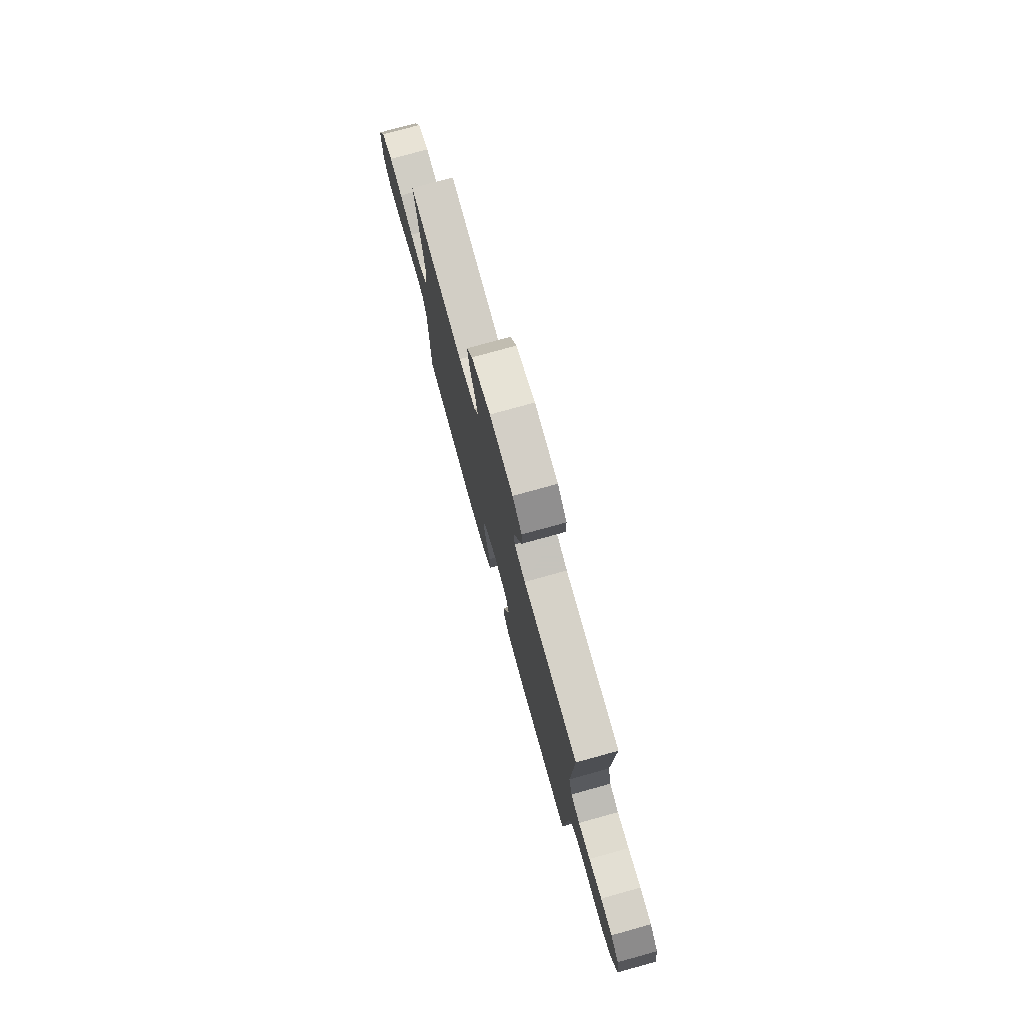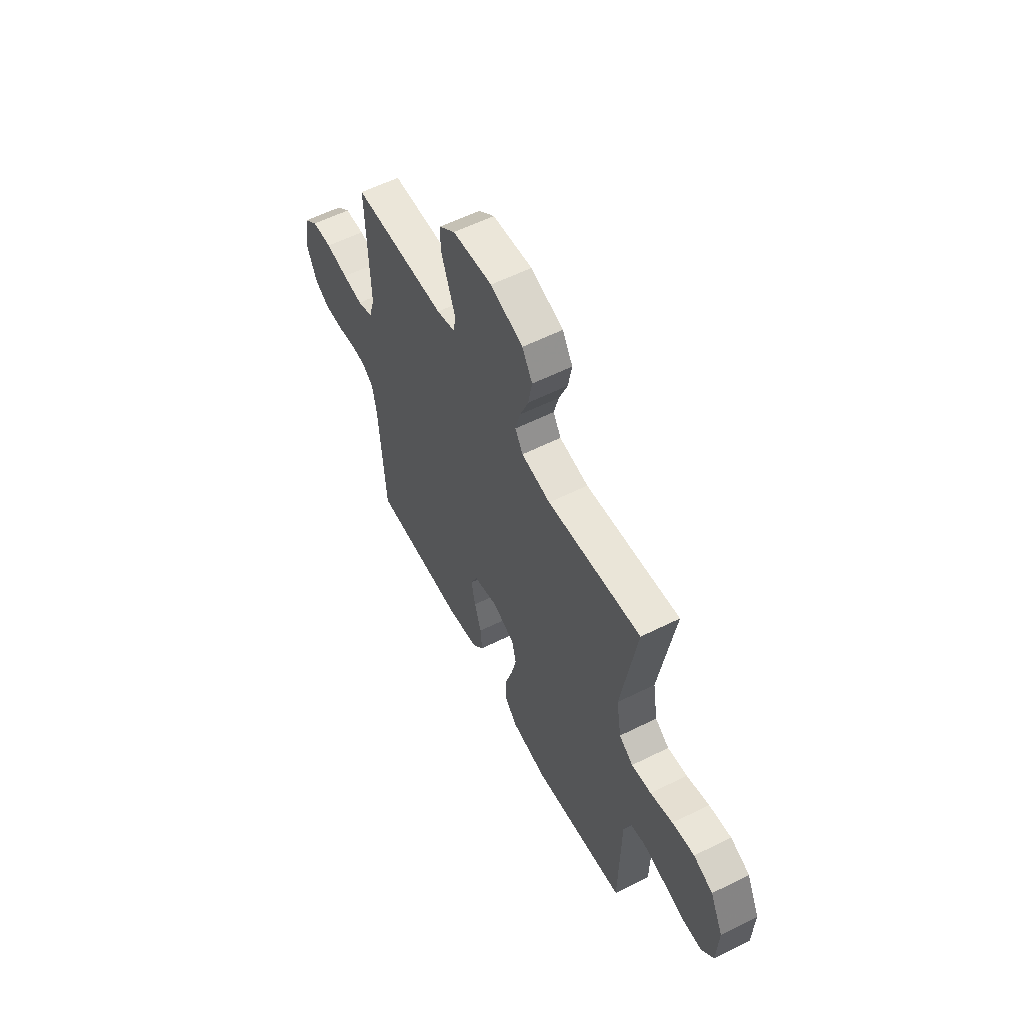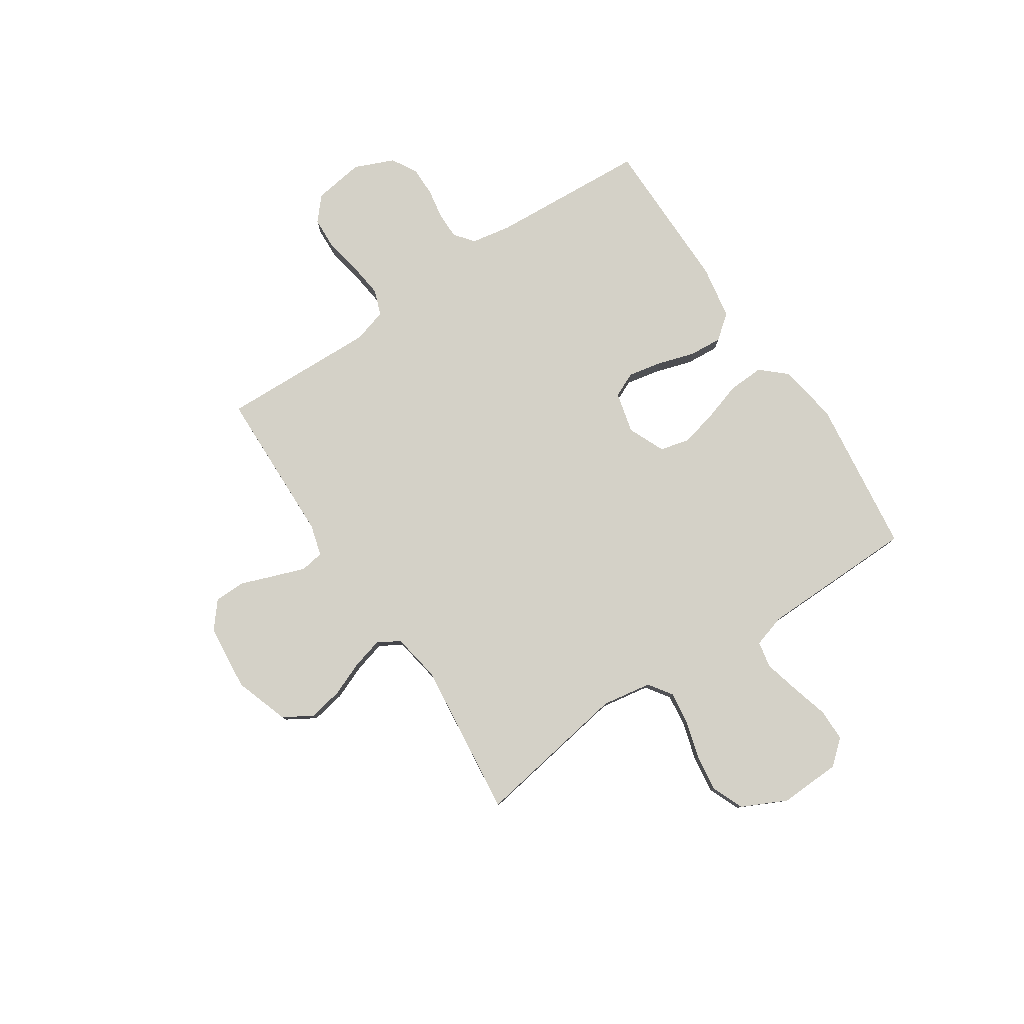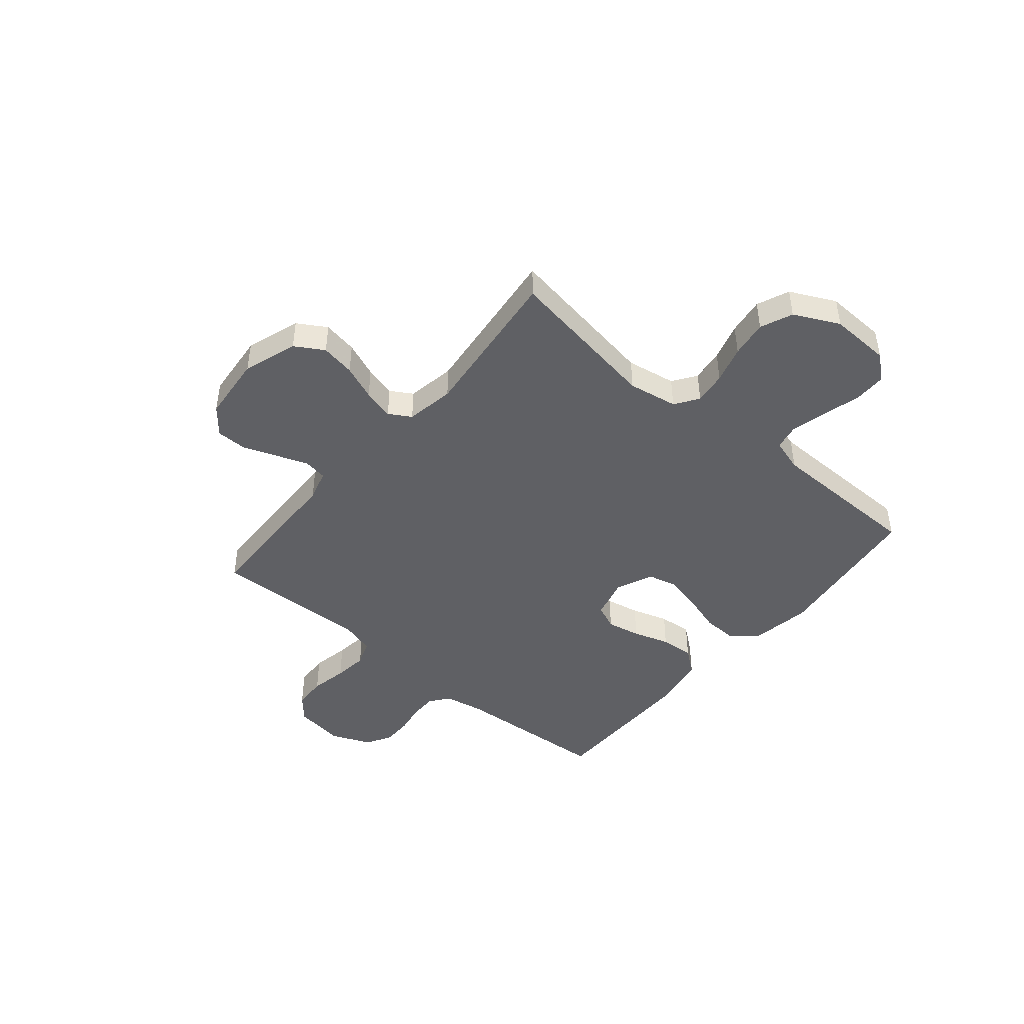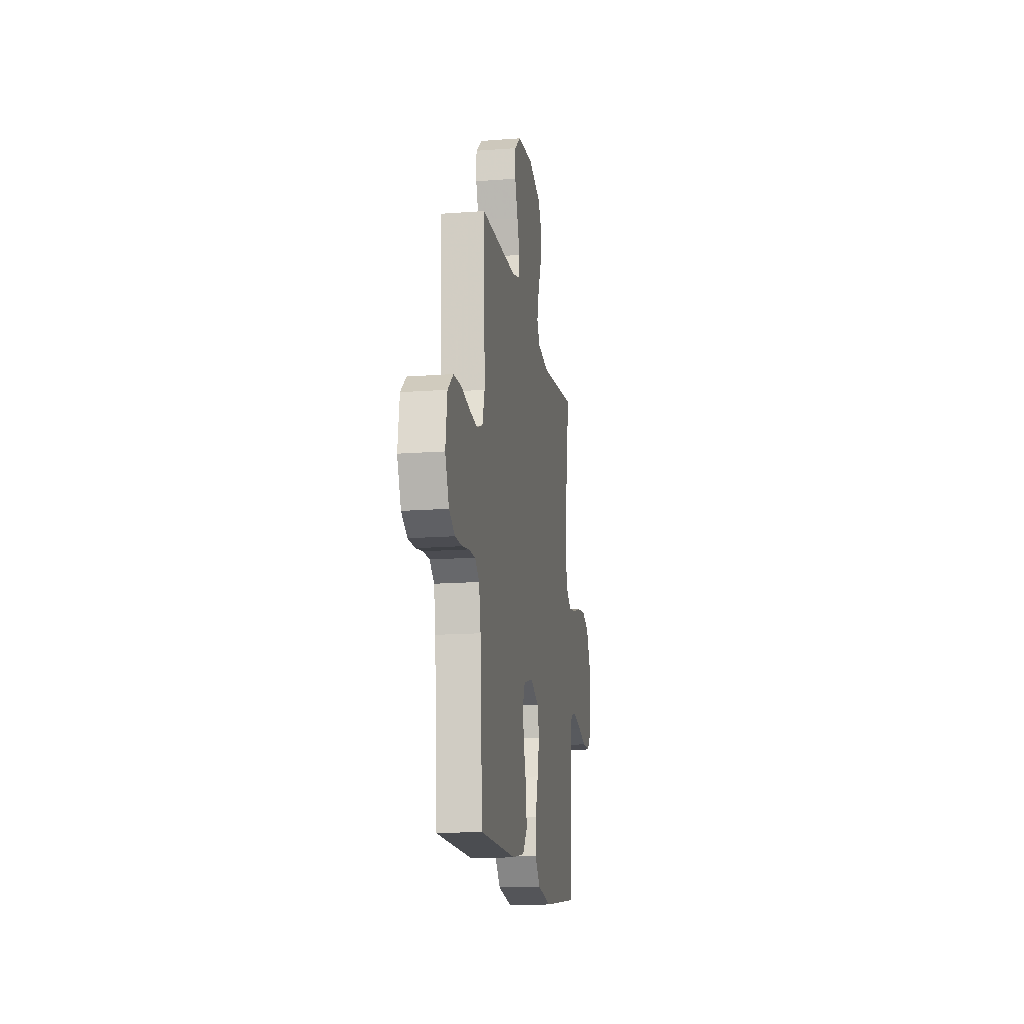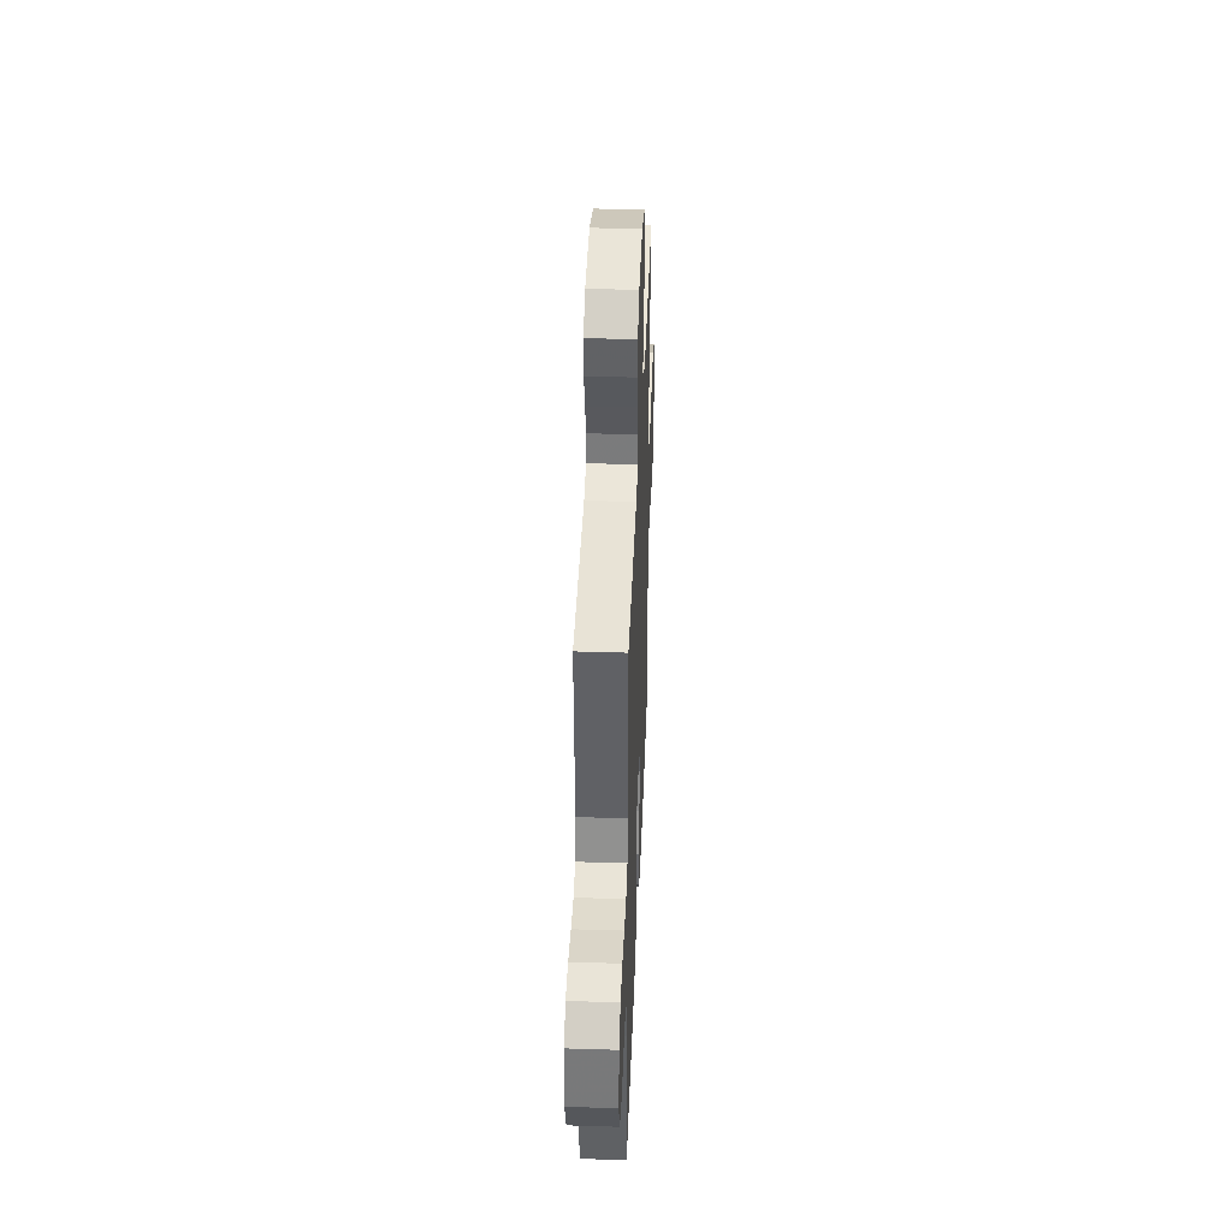
<metadata>
{"format":"obj","ext":"obj","renderer":"f3d","projection":"perspective","resolution":1024,"background":"white","views":[{"elev":76.5,"azim":-105.5,"up":"+Z"},{"elev":57.7,"azim":62.6,"up":"+Z"},{"elev":79.8,"azim":56.4,"up":"+Y"},{"elev":-45.2,"azim":50.1,"up":"+Y"},{"elev":-15.4,"azim":-80.9,"up":"+Z"},{"elev":40.2,"azim":-87.8,"up":"+Z"}]}
</metadata>
<code>
v -0.5 0.07 -0.5
v -0.519 0.07 -0.2
v -0.533 0.07 -0.123
v -0.57 0.07 -0.094
v -0.621 0.07 -0.094
v -0.679 0.07 -0.104
v -0.737 0.07 -0.104
v -0.785 0.07 -0.076
v -0.817 0.07 0
v -0.803 0.07 0.097
v -0.758 0.07 0.136
v -0.694 0.07 0.139
v -0.623 0.07 0.125
v -0.558 0.07 0.117
v -0.509 0.07 0.135
v -0.49 0.07 0.2
v -0.5 0.07 0.5
v -0.2 0.07 0.507
v -0.14 0.07 0.524
v -0.133 0.07 0.569
v -0.155 0.07 0.63
v -0.179 0.07 0.695
v -0.178 0.07 0.754
v -0.127 0.07 0.796
v 0 0.07 0.808
v 0.104 0.07 0.773
v 0.137 0.07 0.718
v 0.125 0.07 0.652
v 0.098 0.07 0.585
v 0.082 0.07 0.525
v 0.107 0.07 0.483
v 0.2 0.07 0.467
v 0.5 0.07 0.5
v 0.451 0.07 0.2
v 0.467 0.07 0.105
v 0.512 0.07 0.074
v 0.575 0.07 0.082
v 0.647 0.07 0.103
v 0.718 0.07 0.113
v 0.78 0.07 0.087
v 0.822 0.07 0
v 0.817 0.07 -0.117
v 0.777 0.07 -0.164
v 0.714 0.07 -0.164
v 0.642 0.07 -0.144
v 0.574 0.07 -0.127
v 0.524 0.07 -0.137
v 0.505 0.07 -0.2
v 0.5 0.07 -0.5
v 0.2 0.07 -0.538
v 0.085 0.07 -0.519
v 0.042 0.07 -0.471
v 0.045 0.07 -0.403
v 0.068 0.07 -0.329
v 0.085 0.07 -0.258
v 0.071 0.07 -0.201
v 0 0.07 -0.17
v -0.079 0.07 -0.19
v -0.1 0.07 -0.238
v -0.087 0.07 -0.303
v -0.065 0.07 -0.373
v -0.06 0.07 -0.437
v -0.097 0.07 -0.484
v -0.2 0.07 -0.502
v -0.5 0 -0.5
v -0.519 0 -0.2
v -0.533 0 -0.123
v -0.57 0 -0.094
v -0.621 0 -0.094
v -0.679 0 -0.104
v -0.737 0 -0.104
v -0.785 0 -0.076
v -0.817 0 0
v -0.803 0 0.097
v -0.758 0 0.136
v -0.694 0 0.139
v -0.623 0 0.125
v -0.558 0 0.117
v -0.509 0 0.135
v -0.49 0 0.2
v -0.5 0 0.5
v -0.2 0 0.507
v -0.14 0 0.524
v -0.133 0 0.569
v -0.155 0 0.63
v -0.179 0 0.695
v -0.178 0 0.754
v -0.127 0 0.796
v 0 0 0.808
v 0.104 0 0.773
v 0.137 0 0.718
v 0.125 0 0.652
v 0.098 0 0.585
v 0.082 0 0.525
v 0.107 0 0.483
v 0.2 0 0.467
v 0.5 0 0.5
v 0.451 0 0.2
v 0.467 0 0.105
v 0.512 0 0.074
v 0.575 0 0.082
v 0.647 0 0.103
v 0.718 0 0.113
v 0.78 0 0.087
v 0.822 0 0
v 0.817 0 -0.117
v 0.777 0 -0.164
v 0.714 0 -0.164
v 0.642 0 -0.144
v 0.574 0 -0.127
v 0.524 0 -0.137
v 0.505 0 -0.2
v 0.5 0 -0.5
v 0.2 0 -0.538
v 0.085 0 -0.519
v 0.042 0 -0.471
v 0.045 0 -0.403
v 0.068 0 -0.329
v 0.085 0 -0.258
v 0.071 0 -0.201
v 0 0 -0.17
v -0.079 0 -0.19
v -0.1 0 -0.238
v -0.087 0 -0.303
v -0.065 0 -0.373
v -0.06 0 -0.437
v -0.097 0 -0.484
v -0.2 0 -0.502
f 63 64 1 2
f 60 61 62 63
f 59 60 63 2
f 58 59 2 3
f 57 58 3 4
f 51 52 53 54
f 51 54 55
f 48 49 50 51
f 47 48 51 55
f 42 43 44 45
f 42 45 46
f 41 42 46
f 40 41 46 47
f 37 38 39 40
f 36 37 40 47
f 32 33 34
f 31 32 34 35
f 26 27 28 29
f 26 29 30
f 25 26 30
f 24 25 30
f 21 22 23 24
f 20 21 24 30
f 19 20 30 31
f 16 17 18
f 15 16 18 19
f 10 11 12 13
f 10 13 14
f 9 10 14
f 8 9 14 15
f 5 6 7 8
f 4 5 8 15
f 36 47 55 56
f 35 36 56 57
f 19 31 35 57
f 4 15 19 57
f 66 65 128 127
f 127 126 125 124
f 66 127 124 123
f 67 66 123 122
f 68 67 122 121
f 118 117 116 115
f 119 118 115
f 115 114 113 112
f 119 115 112 111
f 109 108 107 106
f 110 109 106
f 110 106 105
f 111 110 105 104
f 104 103 102 101
f 111 104 101 100
f 98 97 96
f 99 98 96 95
f 93 92 91 90
f 94 93 90
f 94 90 89
f 94 89 88
f 88 87 86 85
f 94 88 85 84
f 95 94 84 83
f 82 81 80
f 83 82 80 79
f 77 76 75 74
f 78 77 74
f 78 74 73
f 79 78 73 72
f 72 71 70 69
f 79 72 69 68
f 120 119 111 100
f 121 120 100 99
f 121 99 95 83
f 121 83 79 68
f 1 65 66 2
f 2 66 67 3
f 3 67 68 4
f 4 68 69 5
f 5 69 70 6
f 6 70 71 7
f 7 71 72 8
f 8 72 73 9
f 9 73 74 10
f 10 74 75 11
f 11 75 76 12
f 12 76 77 13
f 13 77 78 14
f 14 78 79 15
f 15 79 80 16
f 16 80 81 17
f 17 81 82 18
f 18 82 83 19
f 19 83 84 20
f 20 84 85 21
f 21 85 86 22
f 22 86 87 23
f 23 87 88 24
f 24 88 89 25
f 25 89 90 26
f 26 90 91 27
f 27 91 92 28
f 28 92 93 29
f 29 93 94 30
f 30 94 95 31
f 31 95 96 32
f 32 96 97 33
f 33 97 98 34
f 34 98 99 35
f 35 99 100 36
f 36 100 101 37
f 37 101 102 38
f 38 102 103 39
f 39 103 104 40
f 40 104 105 41
f 41 105 106 42
f 42 106 107 43
f 43 107 108 44
f 44 108 109 45
f 45 109 110 46
f 46 110 111 47
f 47 111 112 48
f 48 112 113 49
f 49 113 114 50
f 50 114 115 51
f 51 115 116 52
f 52 116 117 53
f 53 117 118 54
f 54 118 119 55
f 55 119 120 56
f 56 120 121 57
f 57 121 122 58
f 58 122 123 59
f 59 123 124 60
f 60 124 125 61
f 61 125 126 62
f 62 126 127 63
f 63 127 128 64
f 64 128 65 1

</code>
